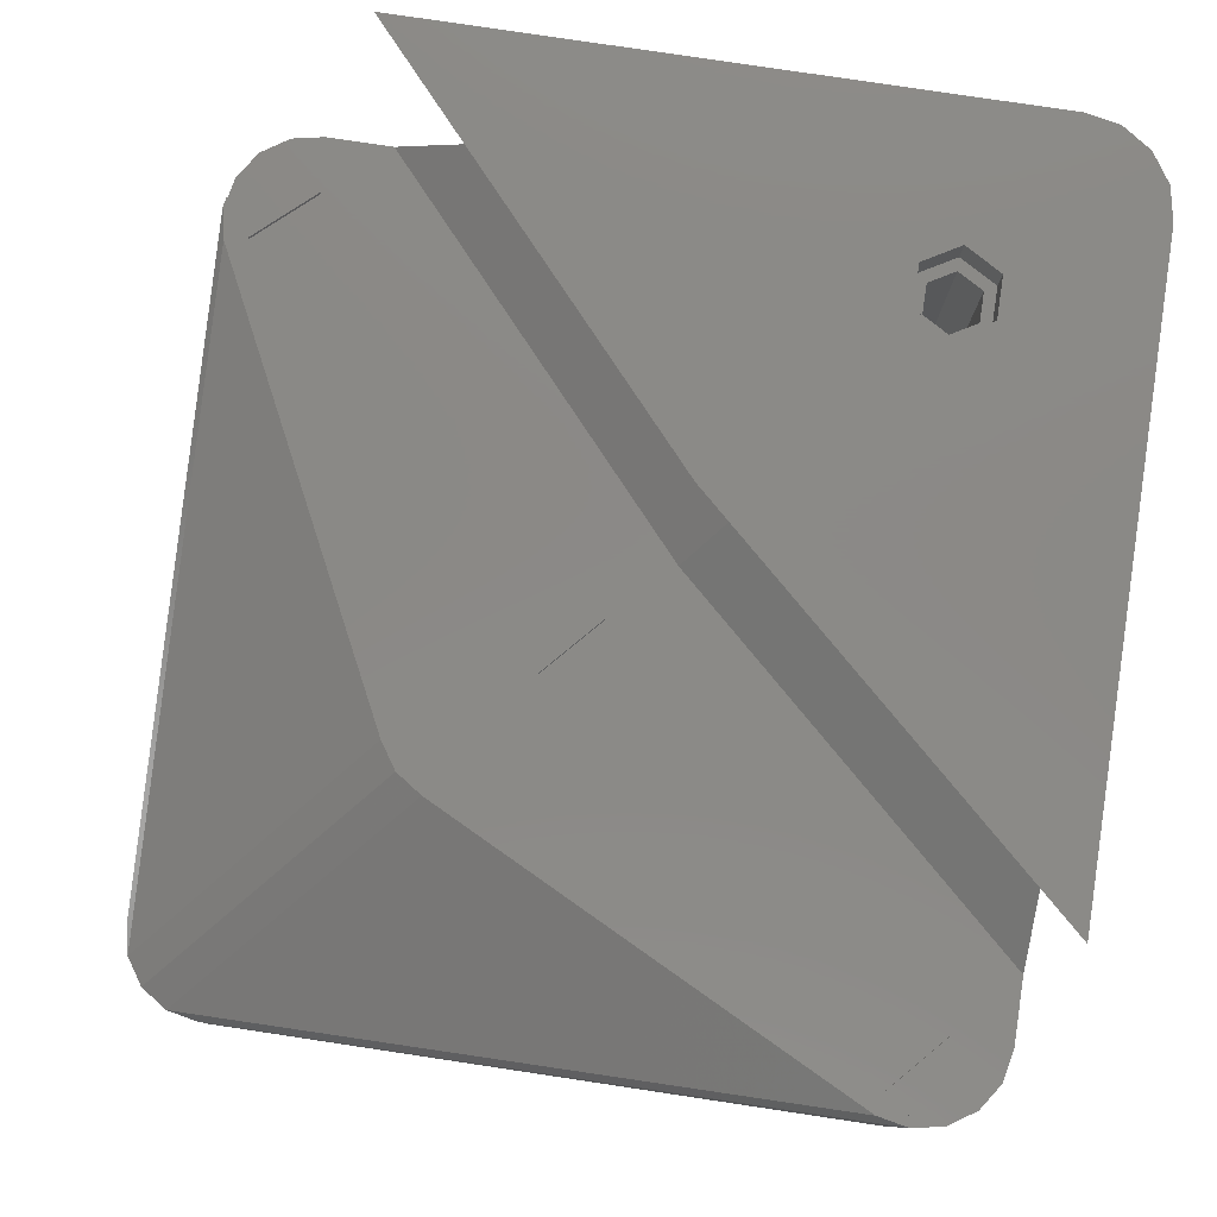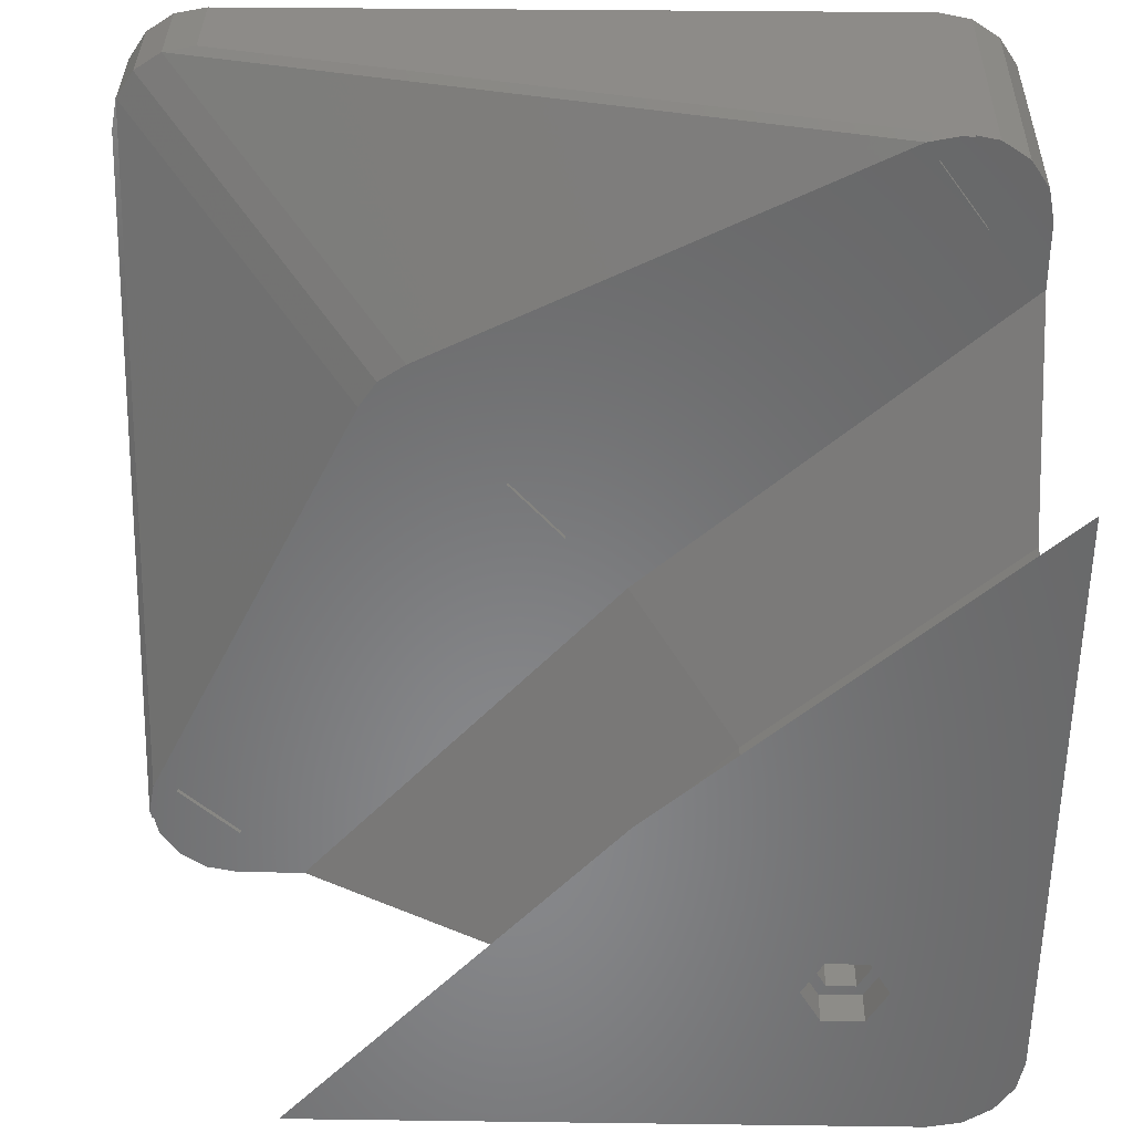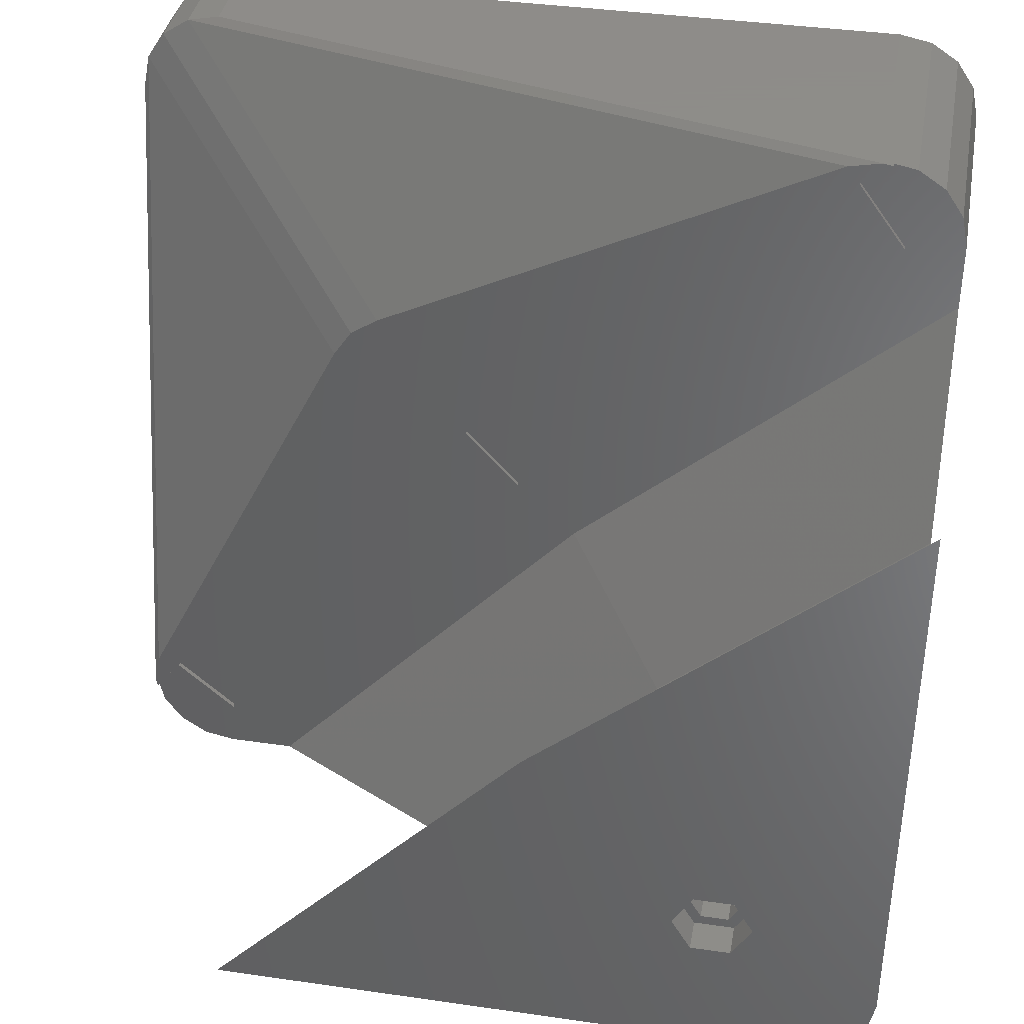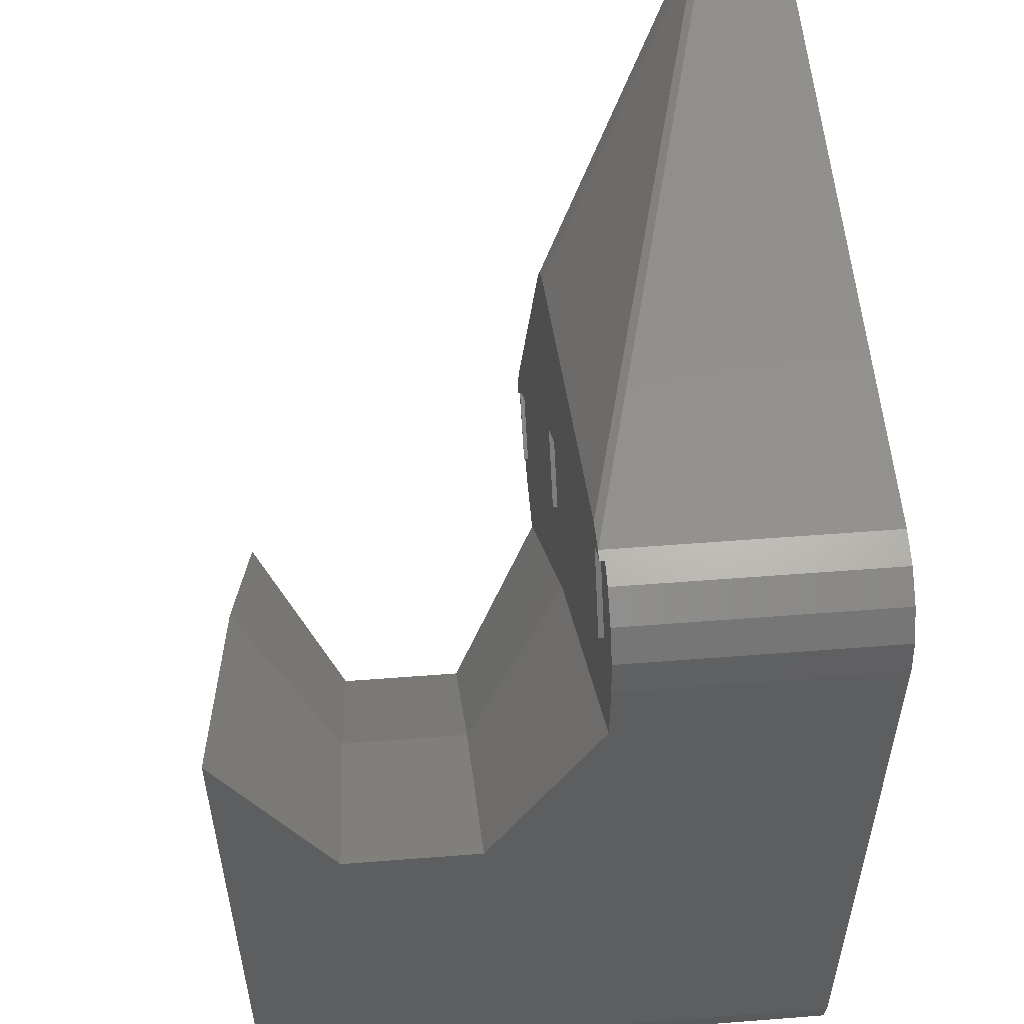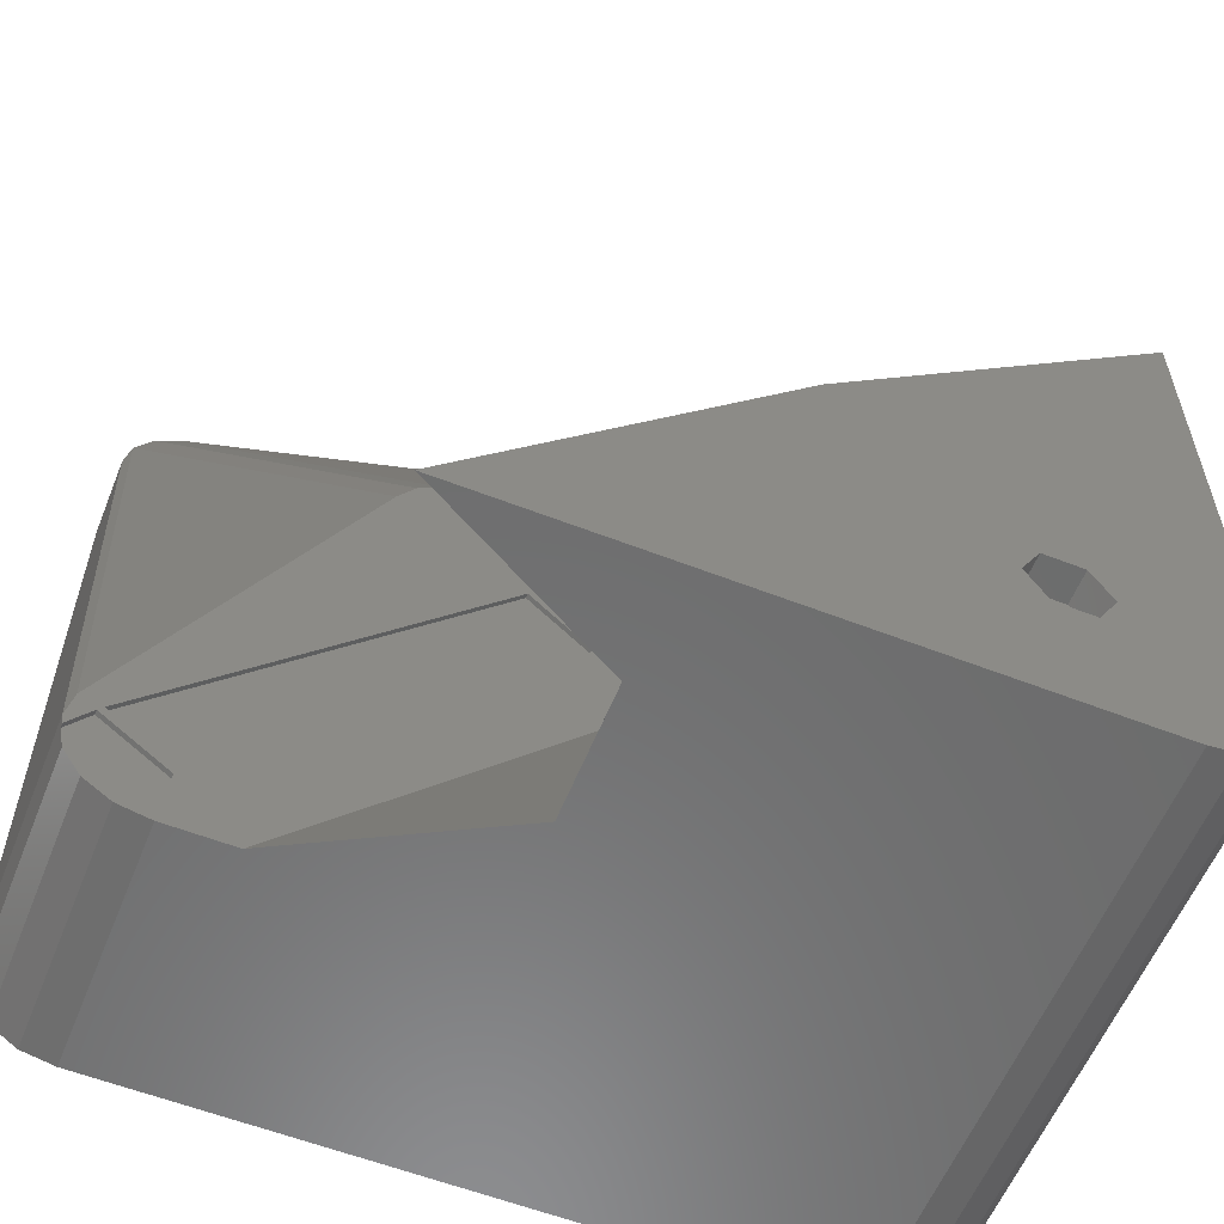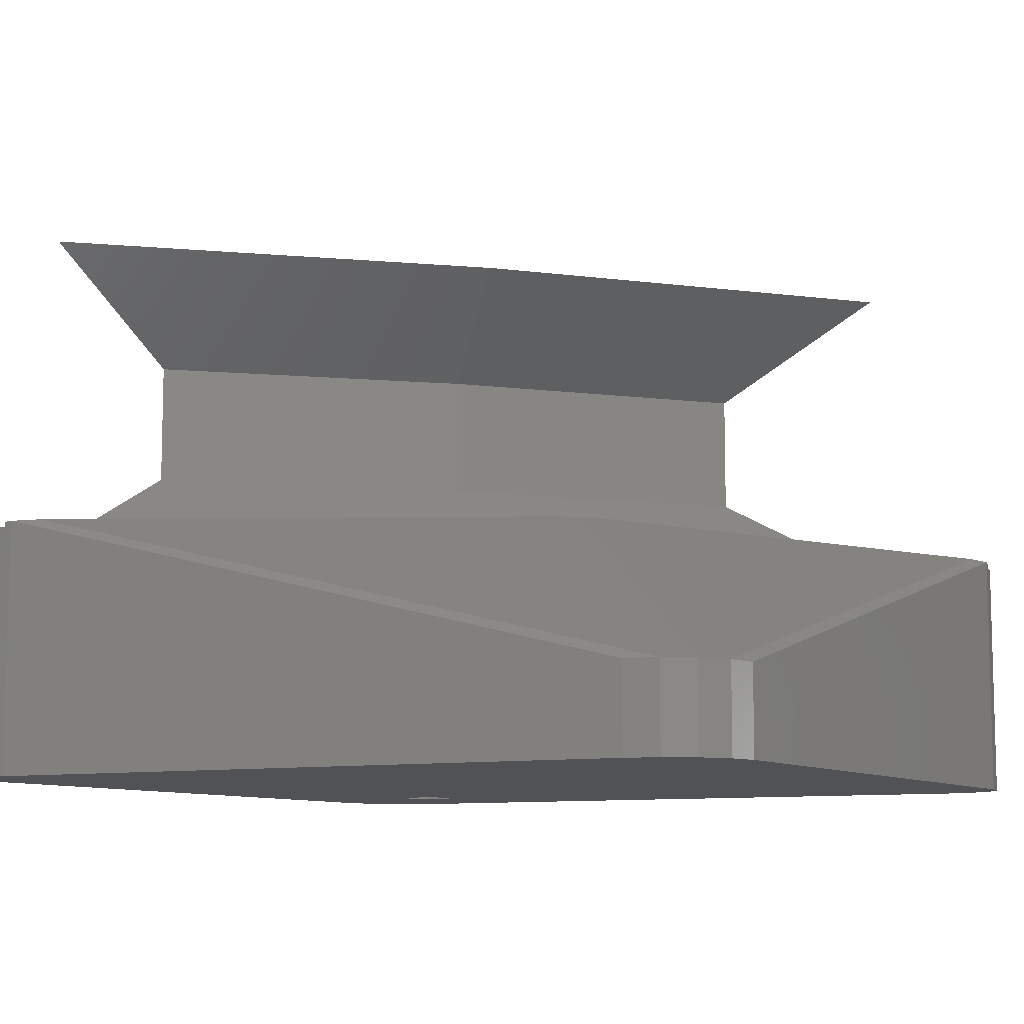
<metadata>
{"format":"stl","ext":"stl","renderer":"f3d","projection":"perspective","resolution":1024,"background":"white","views":[{"elev":80.0,"azim":-81.5,"up":"+Z"},{"elev":35.2,"azim":1.0,"up":"+Y"},{"elev":38.5,"azim":10.3,"up":"+Y"},{"elev":55.0,"azim":85.3,"up":"+Y"},{"elev":-58.4,"azim":-21.9,"up":"+Y"},{"elev":-9.1,"azim":-151.3,"up":"+Z"}]}
</metadata>
<code>
# stl→obj: 116 verts, 232 faces
v 25 20 0
v 25 6.628 19.71
v 25 -20 0
v 25 20 14.72
v 25 15.99 14.72
v 25 15.55 14.97
v 25 4.075 28.76
v 25 -20 35
v 25 4.075 21.07
v 25 15.51 35
v -23.54 23.54 0
v -23.54 23.54 5
v -21.91 24.62 0
v -21.91 24.62 5
v 24.62 -21.91 35
v 24.62 -21.91 0
v -20 25 0
v -20 25 5
v 20 25 0
v 20 25 15
v -25 -20 0
v -23.54 -23.54 0
v -24.62 -21.91 0
v 13.35 -15 0
v -20 -25 0
v -25 20 0
v -24.62 21.91 0
v 14.18 -13.57 0
v 15.82 -16.43 0
v 20 -25 0
v 14.18 -16.43 0
v 21.91 24.62 0
v 23.54 23.54 0
v 24.62 21.91 0
v 23.54 -23.54 0
v 21.91 -24.62 0
v -21.91 -24.62 0
v 16.65 -15 0
v 15.82 -13.57 0
v 24.62 21.91 14.72
v 23.54 23.54 14.72
v 21.91 24.62 14.72
v -25 20 5
v -25 -20 15
v -24.62 -21.91 14.72
v -23.54 -23.54 14.72
v 20.57 24.89 14.72
v 20.57 24.89 15
v 18.09 24.62 15
v -24.62 21.91 5
v 20 -25 35
v -15.51 -25 35
v -6.628 -25 30.15
v -4.075 -25 28.76
v -4.075 -25 21.07
v -15.55 -25 14.97
v -15.99 -25 14.72
v -20 -25 14.72
v -24.89 -20.57 14.72
v -24.89 -20.57 15
v -8.58 11.29 15
v -24.62 -18.09 15
v 21.91 -24.62 35
v 23.54 -23.54 35
v 12.62 -15 35
v 3.018 -4.419 35
v 17.38 -15 35
v 16.19 -17.06 35
v 24.28 14.87 35
v 3.681 -3.681 35
v 16.19 -12.94 35
v 13.81 -17.06 35
v 13.81 -12.94 35
v -10.56 9.661 15
v -11.29 8.58 15
v -10.2 10.2 15
v -21.91 -24.62 14.72
v 16.19 -12.94 33
v 17.38 -15 33
v 13.81 -12.94 33
v 12.62 -15 33
v 13.35 -15 33
v 14.18 -13.57 33
v 13.81 -17.06 33
v 16.19 -17.06 33
v 15.82 -16.43 33
v 15.82 -13.57 33
v 16.65 -15 33
v 14.18 -16.43 33
v -23.61 -18.8 14.72
v -19.68 -21.66 14.72
v -0.09033 0.09033 14.72
v -23.29 -18.41 14.72
v 3.408 -3.408 14.72
v 21.66 19.68 14.72
v 24.77 15.83 14.72
v 18.8 23.61 14.72
v 18.41 23.29 14.72
v -3.342 3.702 14.72
v -15.83 -24.77 14.72
v -3.702 3.342 14.72
v -19.68 -21.66 15
v -23.61 -18.8 15
v -15.77 -24.82 14.77
v -23.29 -18.41 15
v -0.09033 0.09033 15
v -3.702 3.342 15
v 9.547 -9.547 28.92
v 9.701 -9.701 28.76
v 9.701 -9.701 21.07
v 9.547 -9.547 20.92
v 3.465 -3.465 14.77
v -3.342 3.702 15
v 18.41 23.29 15
v 21.66 19.68 15
v 18.8 23.61 15
f 1 2 3
f 4 5 1
f 6 1 5
f 6 2 1
f 7 8 9
f 2 9 3
f 9 8 3
f 10 8 7
f 11 12 13
f 13 12 14
f 3 15 16
f 3 8 15
f 17 18 19
f 19 18 20
f 21 22 23
f 21 24 25
f 26 27 17
f 27 11 13
f 27 13 17
f 28 24 21
f 29 30 31
f 19 32 1
f 32 33 34
f 32 34 1
f 3 16 35
f 3 35 30
f 35 36 30
f 31 30 25
f 21 25 22
f 25 37 22
f 17 28 26
f 28 21 26
f 3 30 29
f 24 31 25
f 38 3 29
f 1 3 39
f 3 38 39
f 1 28 19
f 1 39 28
f 19 28 17
f 40 1 34
f 40 4 1
f 41 34 33
f 41 40 34
f 32 42 33
f 33 42 41
f 21 43 26
f 21 44 43
f 13 14 17
f 17 14 18
f 23 22 45
f 45 22 46
f 47 42 32
f 19 20 47
f 20 48 47
f 19 47 32
f 14 49 18
f 18 49 20
f 26 43 27
f 27 43 50
f 27 50 11
f 11 50 12
f 51 52 53
f 51 53 54
f 51 55 30
f 54 55 51
f 55 25 30
f 55 56 25
f 56 57 25
f 57 58 25
f 59 60 44
f 21 23 59
f 23 45 59
f 21 59 44
f 49 14 61
f 44 62 43
f 43 62 50
f 35 63 36
f 35 64 63
f 36 51 30
f 36 63 51
f 16 64 35
f 16 15 64
f 65 66 52
f 8 67 68
f 63 68 51
f 64 68 63
f 15 68 64
f 69 70 71
f 10 69 8
f 51 72 52
f 73 70 66
f 66 65 73
f 65 52 72
f 70 73 71
f 69 71 8
f 71 67 8
f 68 15 8
f 51 68 72
f 74 12 50
f 75 74 50
f 76 14 12
f 76 61 14
f 50 62 75
f 25 77 37
f 25 58 77
f 37 46 22
f 37 77 46
f 76 12 74
f 67 78 79
f 67 71 78
f 80 81 82
f 80 82 83
f 82 81 84
f 80 83 78
f 85 79 86
f 83 87 78
f 87 79 78
f 79 88 86
f 88 79 87
f 85 89 84
f 86 89 85
f 89 82 84
f 73 78 71
f 73 80 78
f 67 79 68
f 68 79 85
f 65 80 73
f 65 81 80
f 68 85 72
f 72 85 84
f 81 65 72
f 84 81 72
f 88 39 38
f 88 87 39
f 83 39 87
f 83 28 39
f 88 38 86
f 86 38 29
f 82 28 83
f 82 24 28
f 24 82 89
f 31 24 89
f 86 29 89
f 89 29 31
f 90 45 91
f 91 45 46
f 91 46 77
f 57 91 58
f 92 93 91
f 91 94 92
f 5 95 96
f 92 94 95
f 4 95 5
f 40 95 4
f 41 95 40
f 42 95 41
f 47 97 42
f 97 95 42
f 95 94 96
f 98 92 95
f 99 92 98
f 91 100 94
f 101 93 92
f 100 91 57
f 91 77 58
f 90 59 45
f 102 90 91
f 102 103 90
f 60 59 90
f 103 60 90
f 57 56 104
f 100 57 104
f 91 93 102
f 102 93 105
f 106 101 92
f 106 107 101
f 105 93 101
f 107 105 101
f 52 66 53
f 70 108 66
f 66 108 54
f 108 109 54
f 66 54 53
f 110 54 109
f 110 55 54
f 104 56 55
f 110 111 55
f 111 104 55
f 112 104 111
f 112 100 104
f 94 100 112
f 113 106 92
f 99 113 92
f 95 114 98
f 95 115 114
f 114 99 98
f 114 113 99
f 70 69 108
f 10 7 69
f 69 7 108
f 7 109 108
f 9 109 7
f 9 110 109
f 9 111 110
f 9 112 111
f 2 112 9
f 94 112 2
f 6 96 2
f 96 94 2
f 116 115 95
f 97 116 95
f 48 97 47
f 48 116 97
f 6 5 96
f 44 60 103
f 102 105 103
f 62 103 105
f 106 113 107
f 75 105 107
f 115 116 114
f 61 113 114
f 48 20 116
f 49 114 116
f 20 49 116
f 49 61 114
f 74 107 113
f 74 113 61
f 74 61 76
f 75 107 74
f 62 105 75
f 44 103 62

</code>
